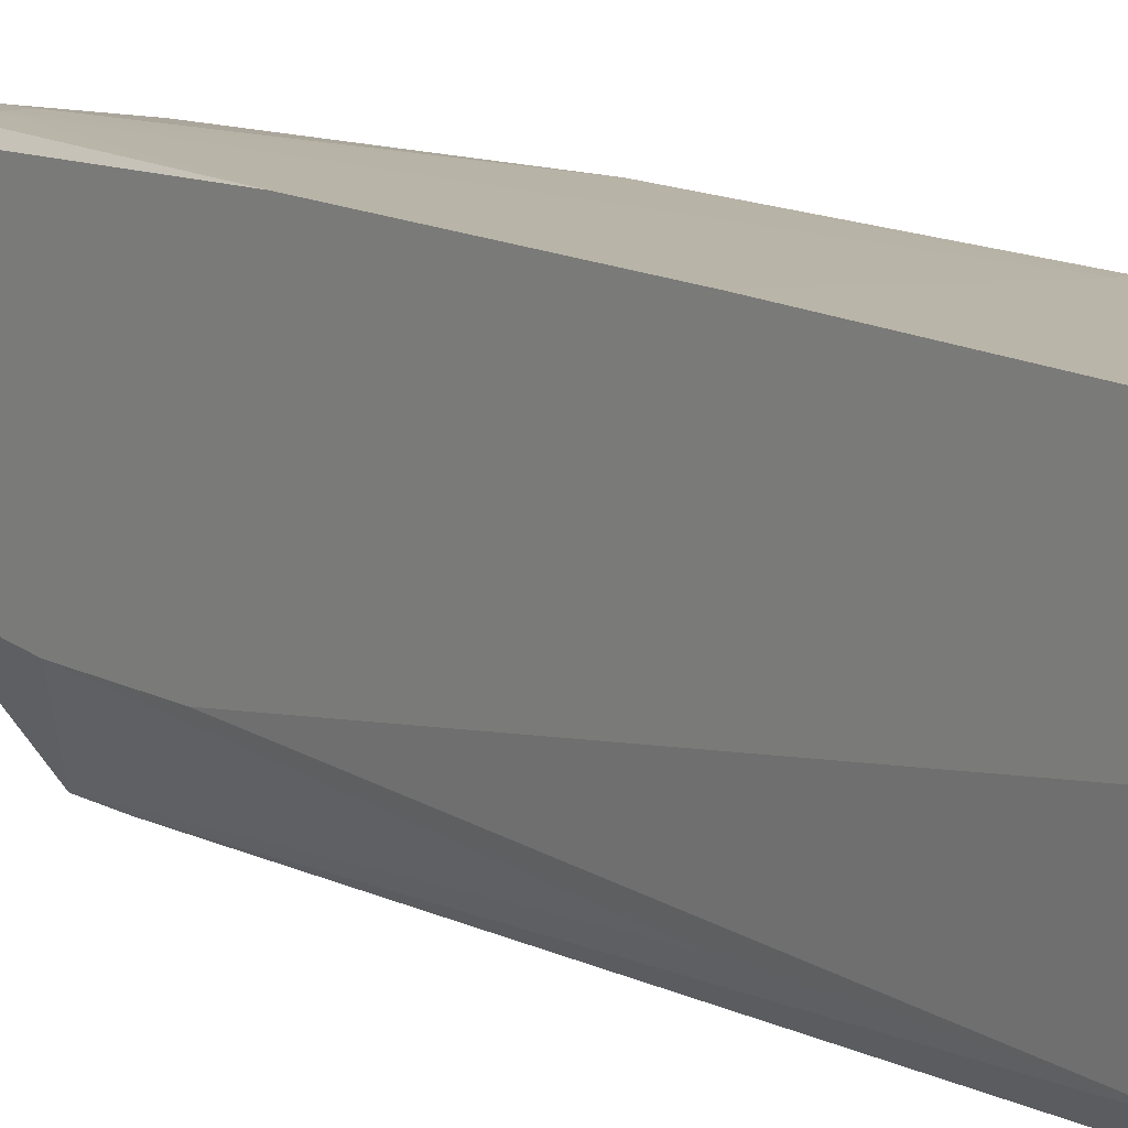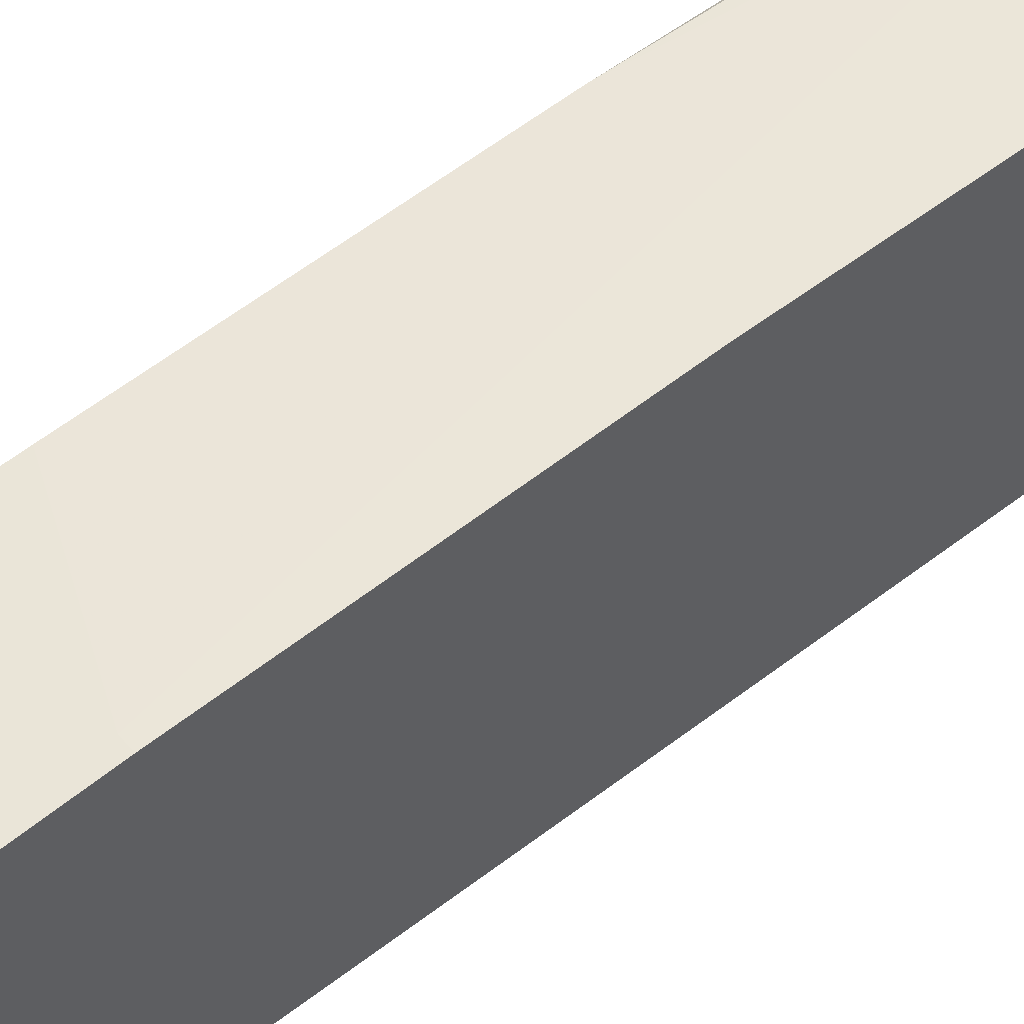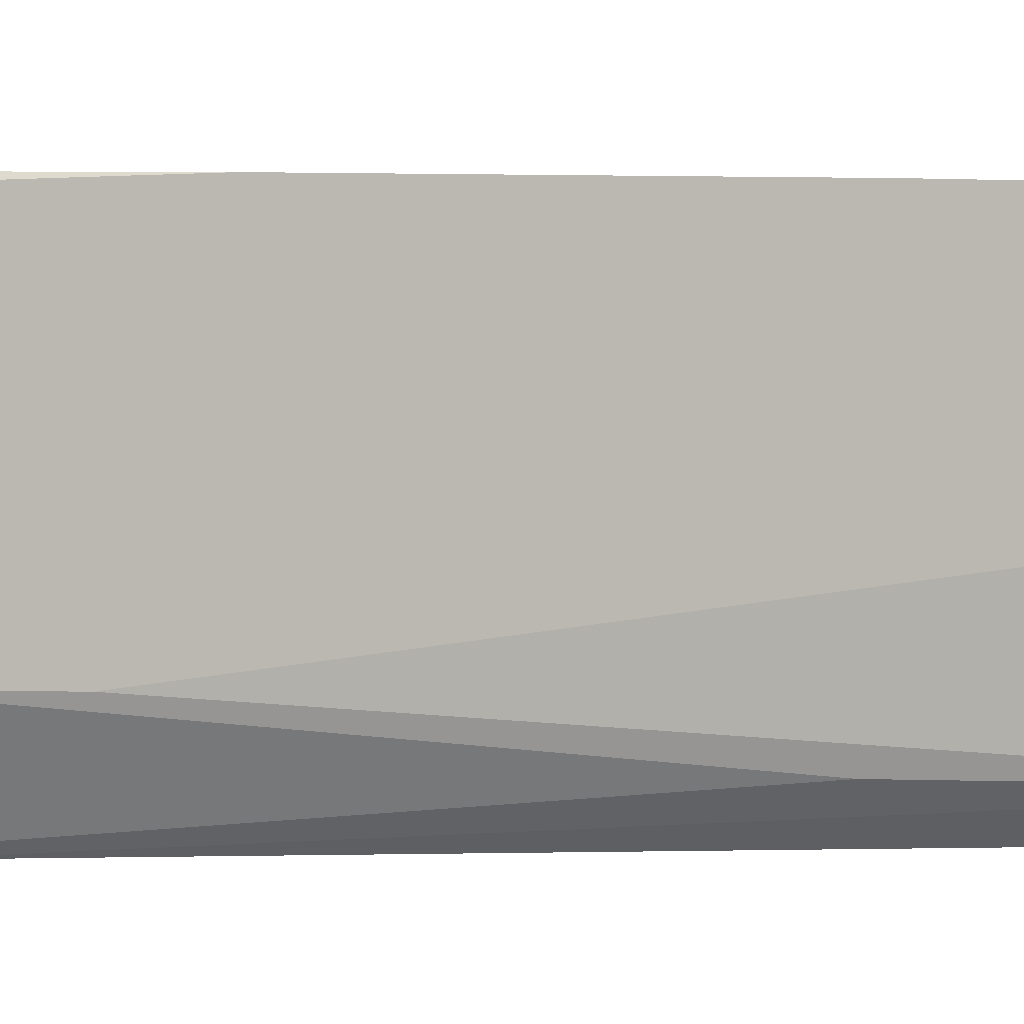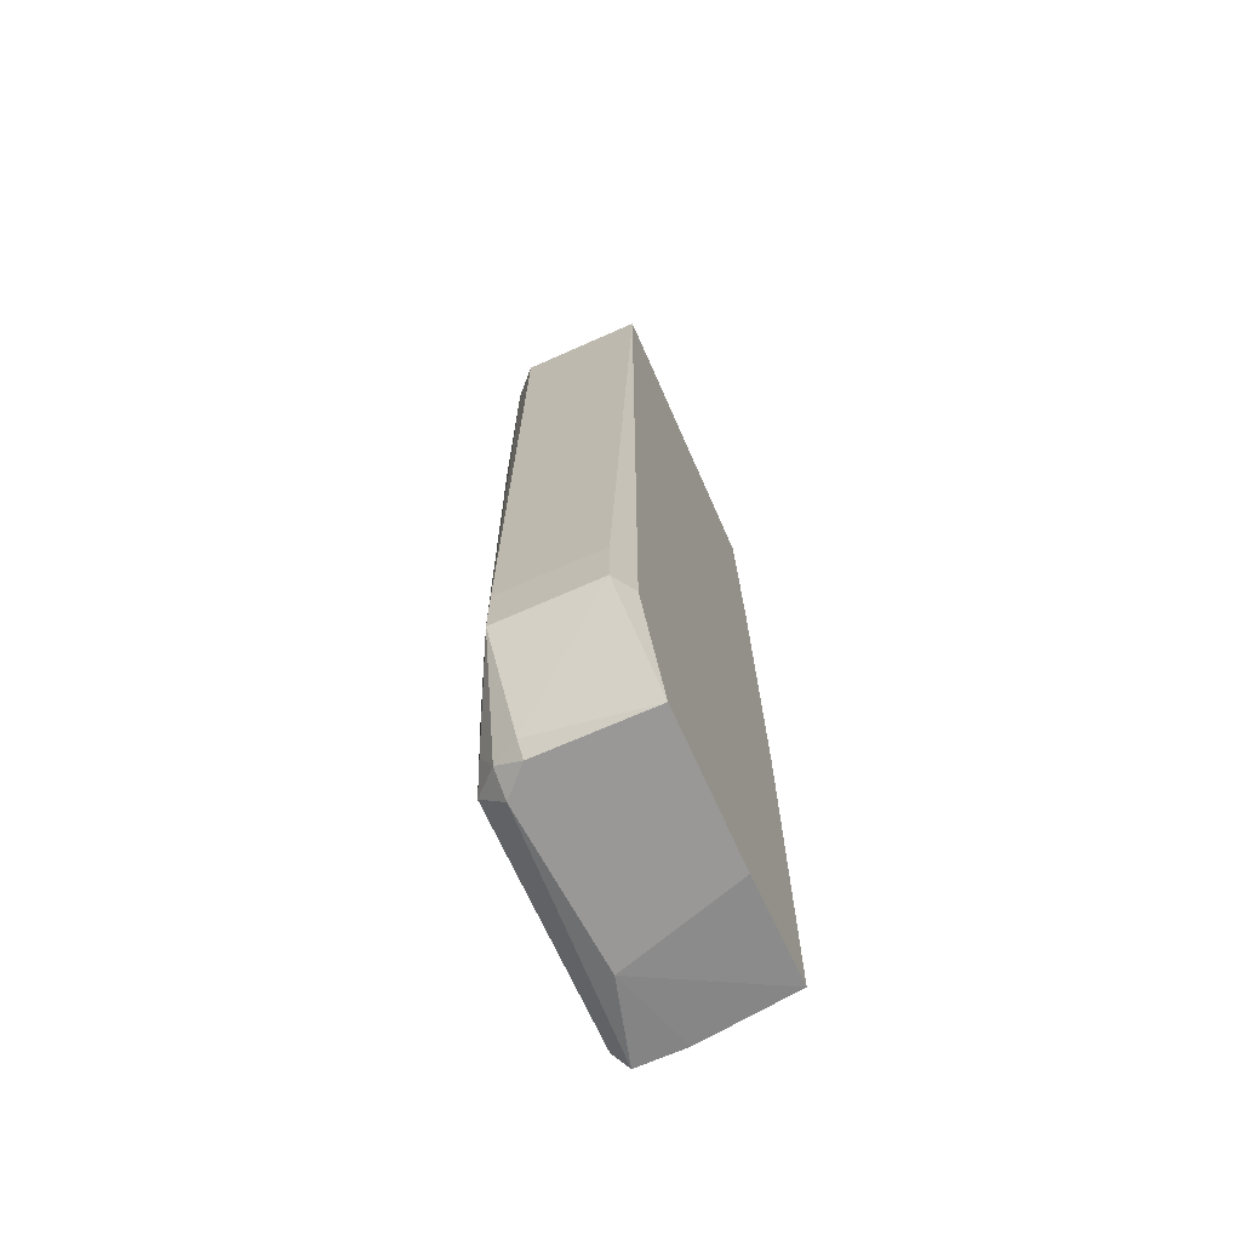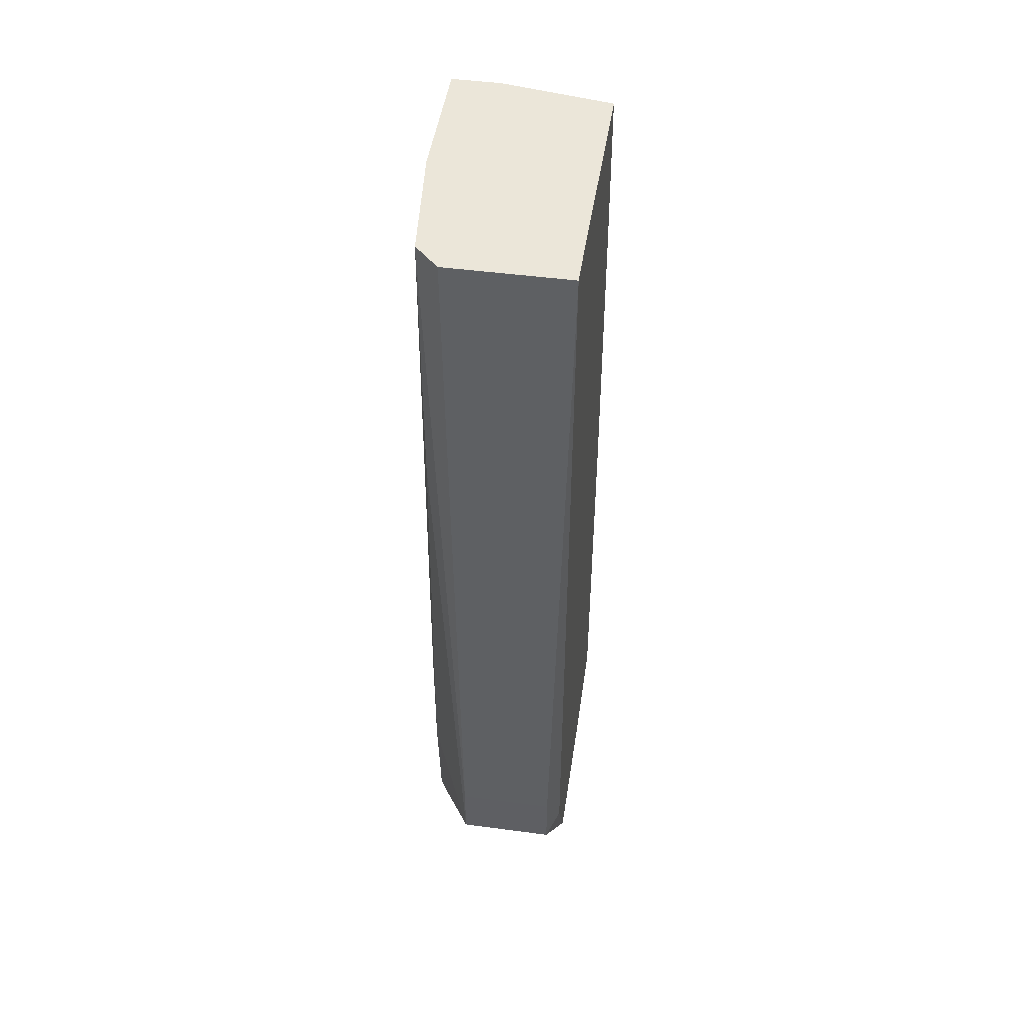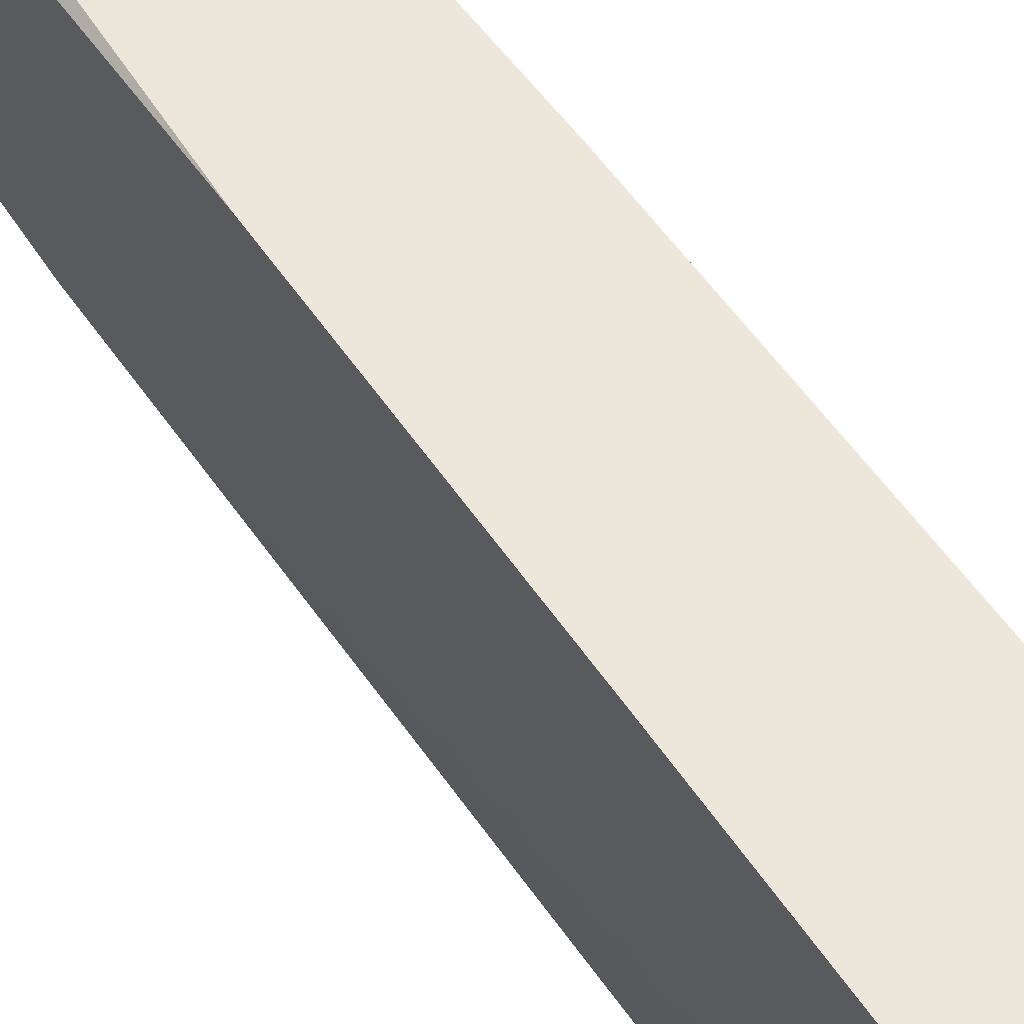
<metadata>
{"format":"obj","ext":"obj","renderer":"f3d","projection":"perspective","resolution":1024,"background":"white","views":[{"elev":10.6,"azim":-36.6,"up":"+Y"},{"elev":53.7,"azim":50.5,"up":"+Y"},{"elev":-1.0,"azim":-72.9,"up":"+Y"},{"elev":-68.6,"azim":24.0,"up":"+Z"},{"elev":47.6,"azim":8.5,"up":"+Z"},{"elev":52.0,"azim":-33.3,"up":"+Y"}]}
</metadata>
<code>
v -0.01083 -0.008132 -0.07193
v -0.01083 -0.01338 -0.06563
v -0.01083 -0.01338 -0.06037
v -0.01083 0.01287 0.006841
v -0.01083 -0.007081 -0.07298
v -0.01188 -0.01128 0.006841
v -0.01188 0.008668 -0.07298
v -0.01188 0.01602 -0.06878
v -0.01503 0.001319 0.006841
v -0.01503 -0.006033 -0.06037
v -0.01503 -0.006033 -0.04881
v -0.01503 0.01497 -0.04252
v -0.01503 0.01497 -0.07088
v -0.01503 -0.004983 -0.07088
v -0.01503 0.01287 0.006841
v -0.01503 0.01392 -0.01522
v -0.002426 -0.01338 -0.06563
v -0.002426 -0.01338 -0.06037
v -0.002426 0.01392 -0.009966
v -0.01293 -0.004983 -0.07298
v -0.01293 -0.007081 -0.07193
v -0.01398 -0.009182 -0.01733
v -0.01398 -0.009182 0.006841
v -0.01398 -0.007081 -0.06982
v -0.01398 0.01602 -0.07193
v -0.001376 -0.01128 0.006841
v -0.001376 -0.01128 -0.06456
v -0.001376 -0.008132 0.006841
v -0.001376 0.01497 -0.03832
v -0.001376 0.01497 -0.07193
v -0.001376 0.01287 0.005786
v -0.001376 0.005519 -0.07298
v -0.001376 0.01392 -0.009966
v -0.001376 -0.007081 -0.07298
v -0.009777 0.01602 -0.07193
v -0.009777 0.01602 -0.06878
f 25 36 35
f 27 33 26
f 23 26 15
f 33 27 30
f 26 33 31
f 15 13 14
f 30 27 34
f 26 23 6
f 27 26 17
f 34 27 17
f 23 15 9
f 15 14 9
f 33 30 29
f 24 2 10
f 14 24 10
f 9 14 10
f 34 5 7
f 13 15 12
f 25 13 12
f 23 2 3
f 6 23 3
f 26 6 3
f 2 17 3
f 29 30 36
f 30 34 32
f 7 30 32
f 34 7 32
f 2 23 22
f 10 2 22
f 23 10 22
f 15 26 4
f 33 15 4
f 31 33 4
f 14 13 20
f 13 25 20
f 25 7 20
f 7 5 20
f 17 26 18
f 26 3 18
f 3 17 18
f 23 9 11
f 10 23 11
f 9 10 11
f 12 15 16
f 2 24 21
f 24 14 21
f 14 20 21
f 20 5 21
f 26 31 28
f 4 26 28
f 31 4 28
f 25 12 8
f 36 25 8
f 29 36 8
f 17 2 1
f 34 17 1
f 5 34 1
f 2 21 1
f 21 5 1
f 15 33 19
f 33 29 19
f 16 15 19
f 12 16 19
f 29 8 19
f 8 12 19
f 30 7 35
f 7 25 35
f 36 30 35

</code>
